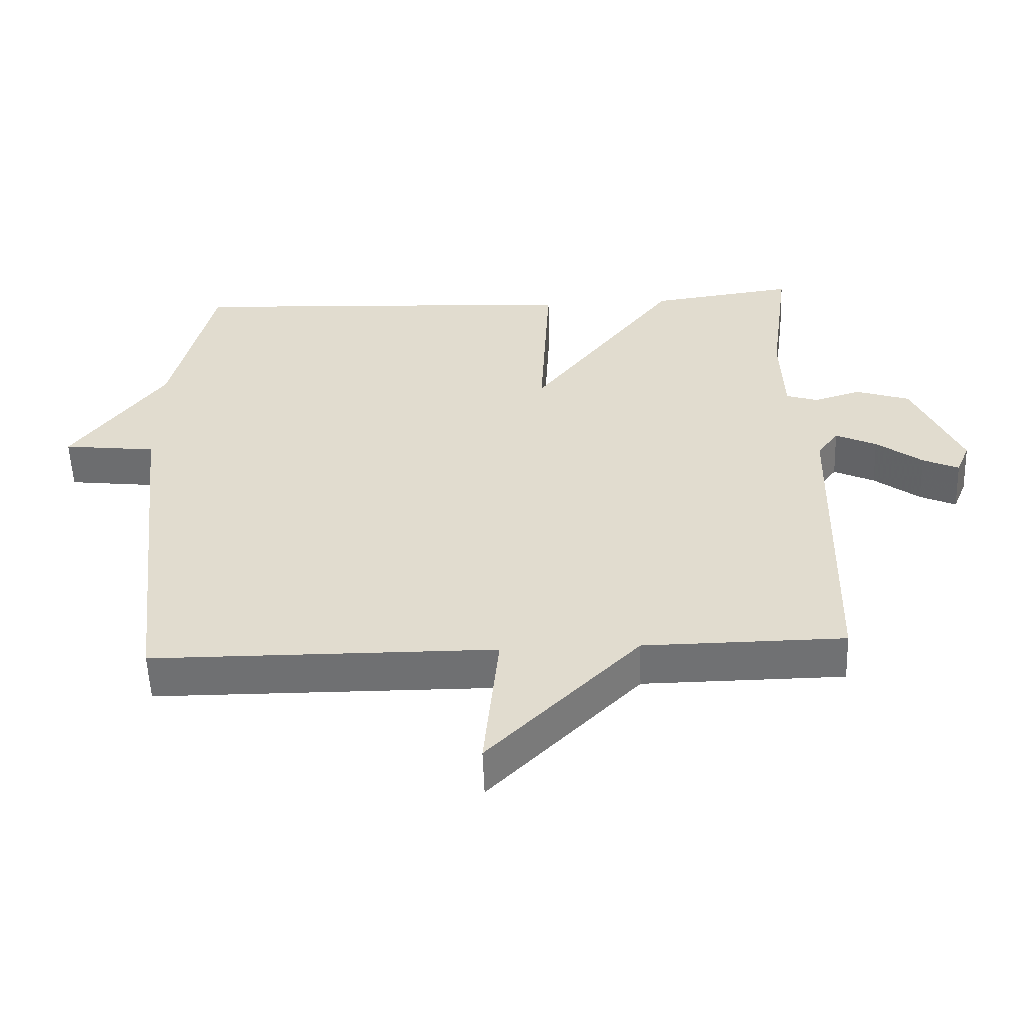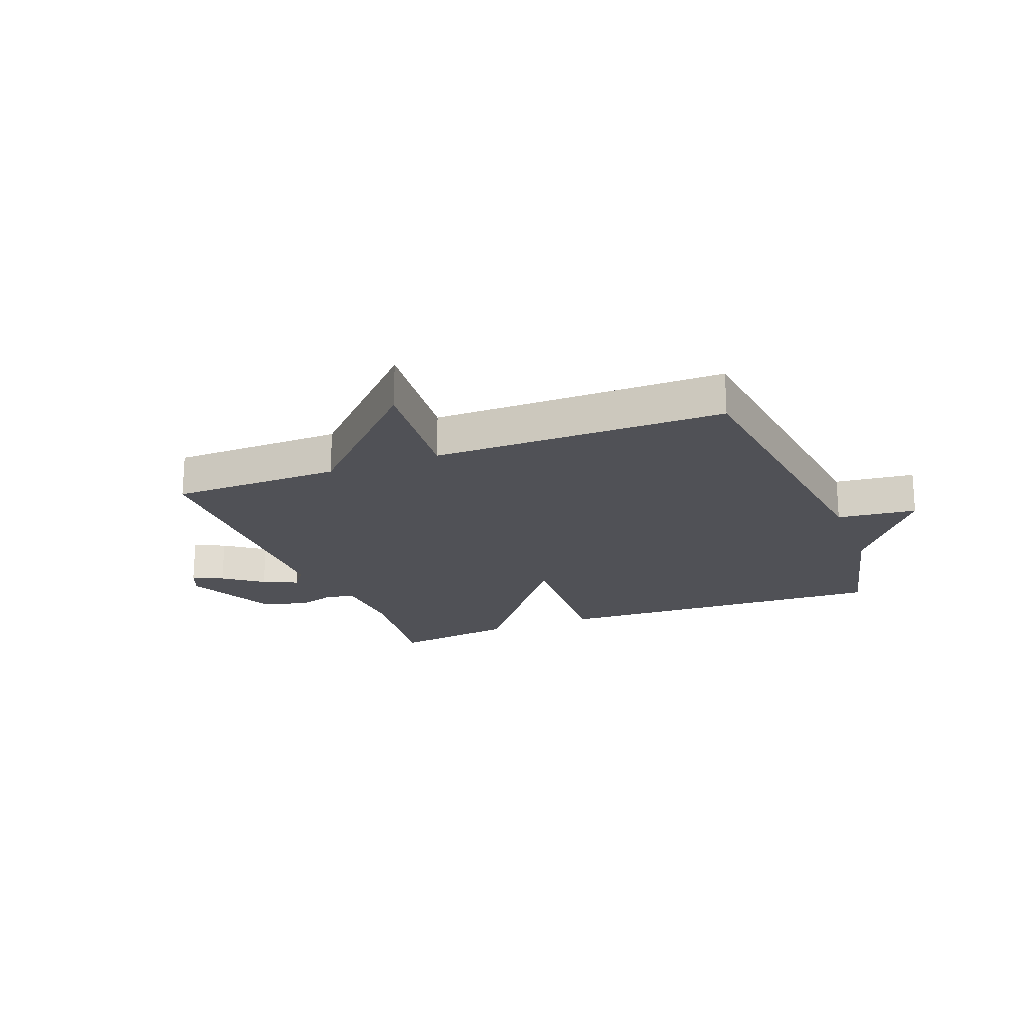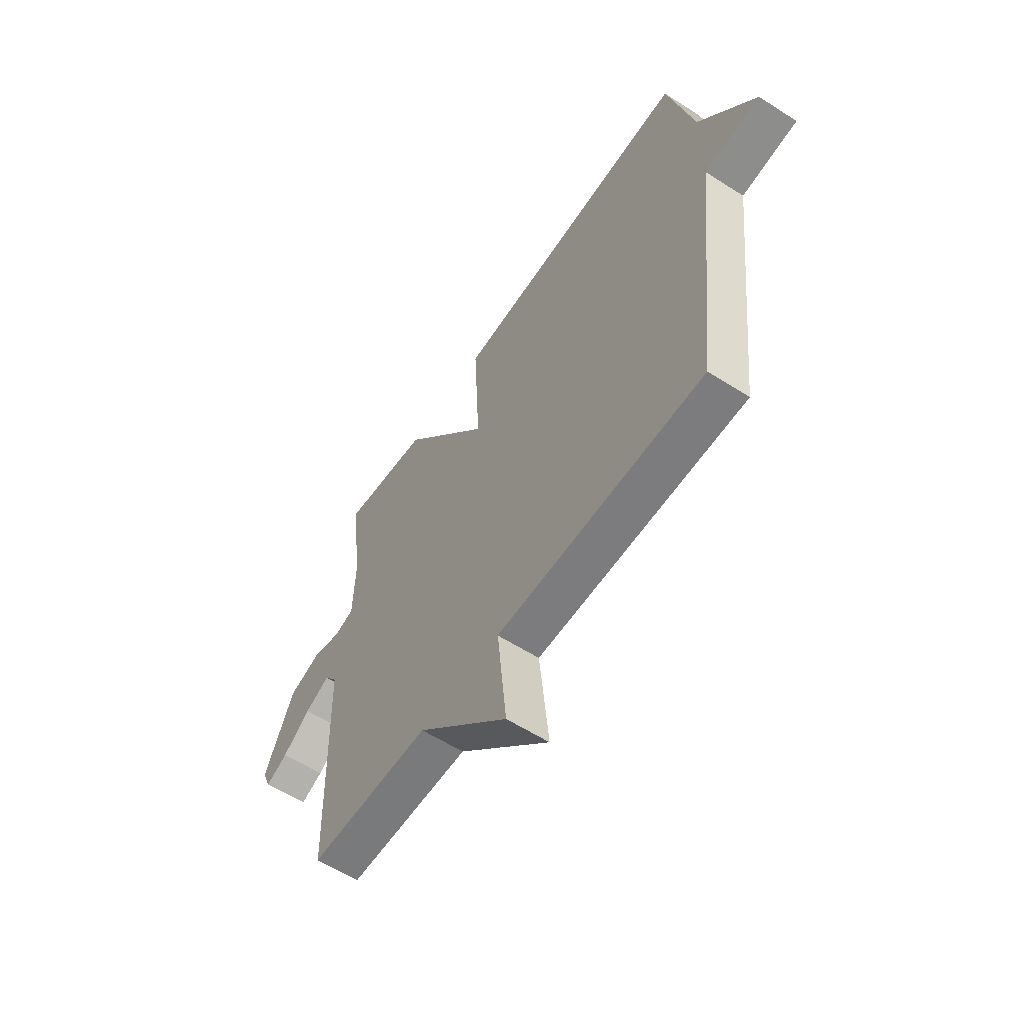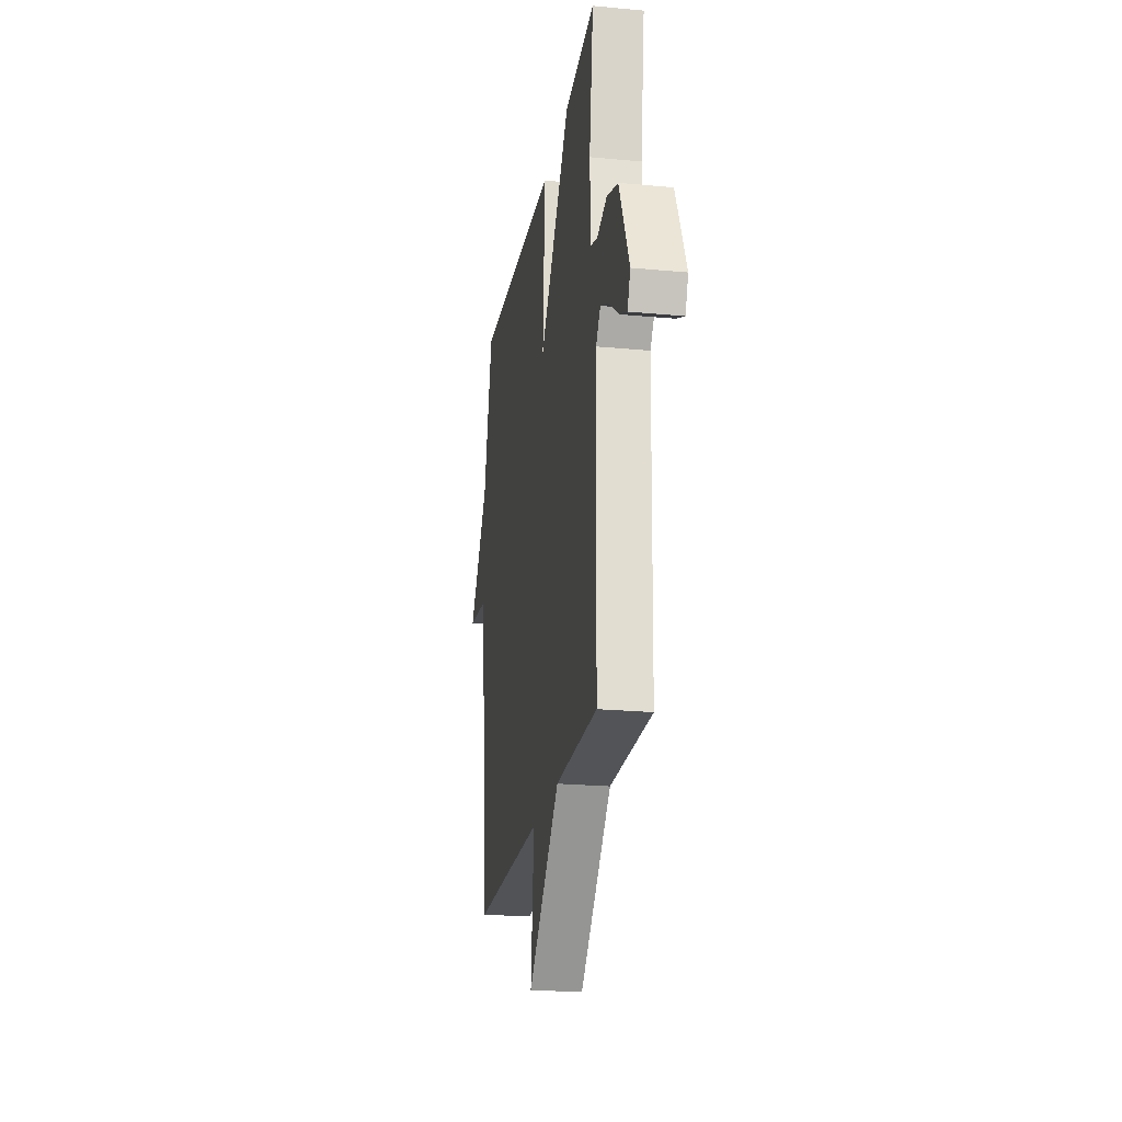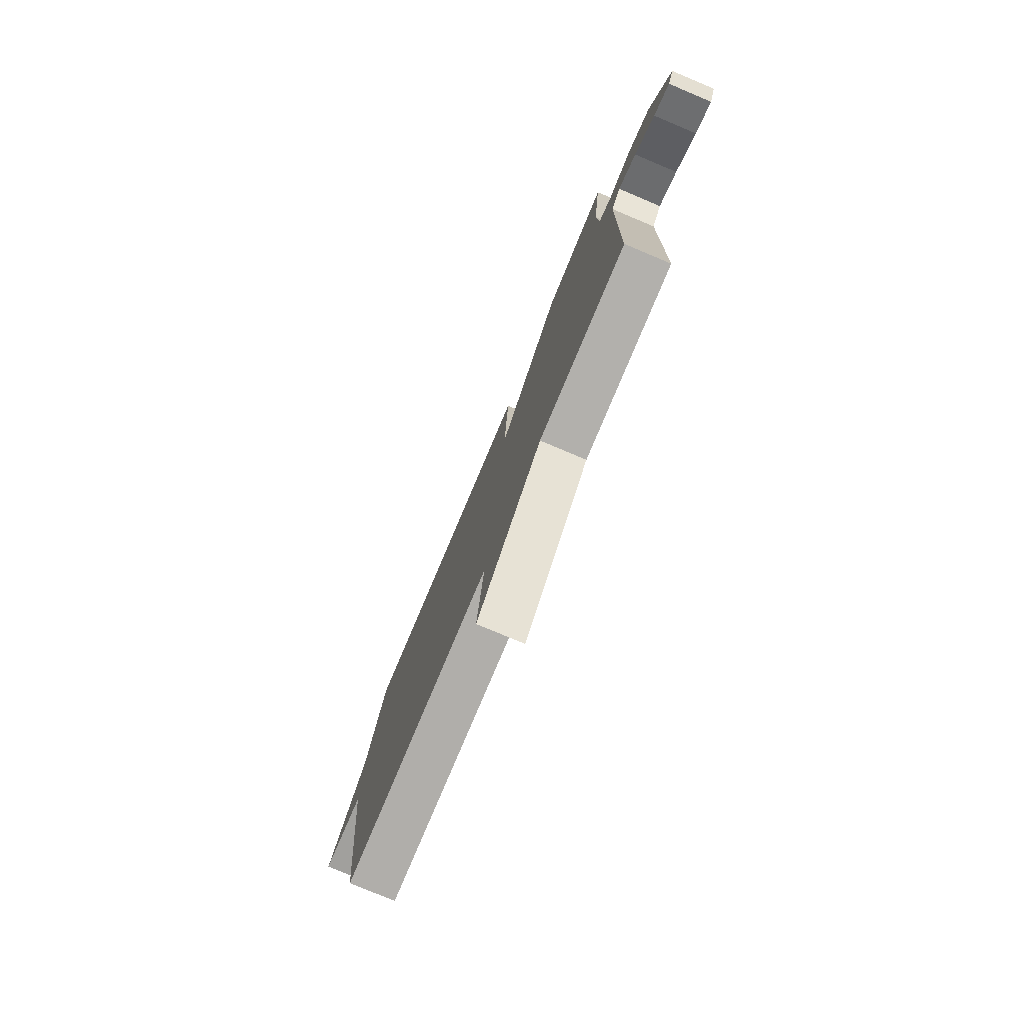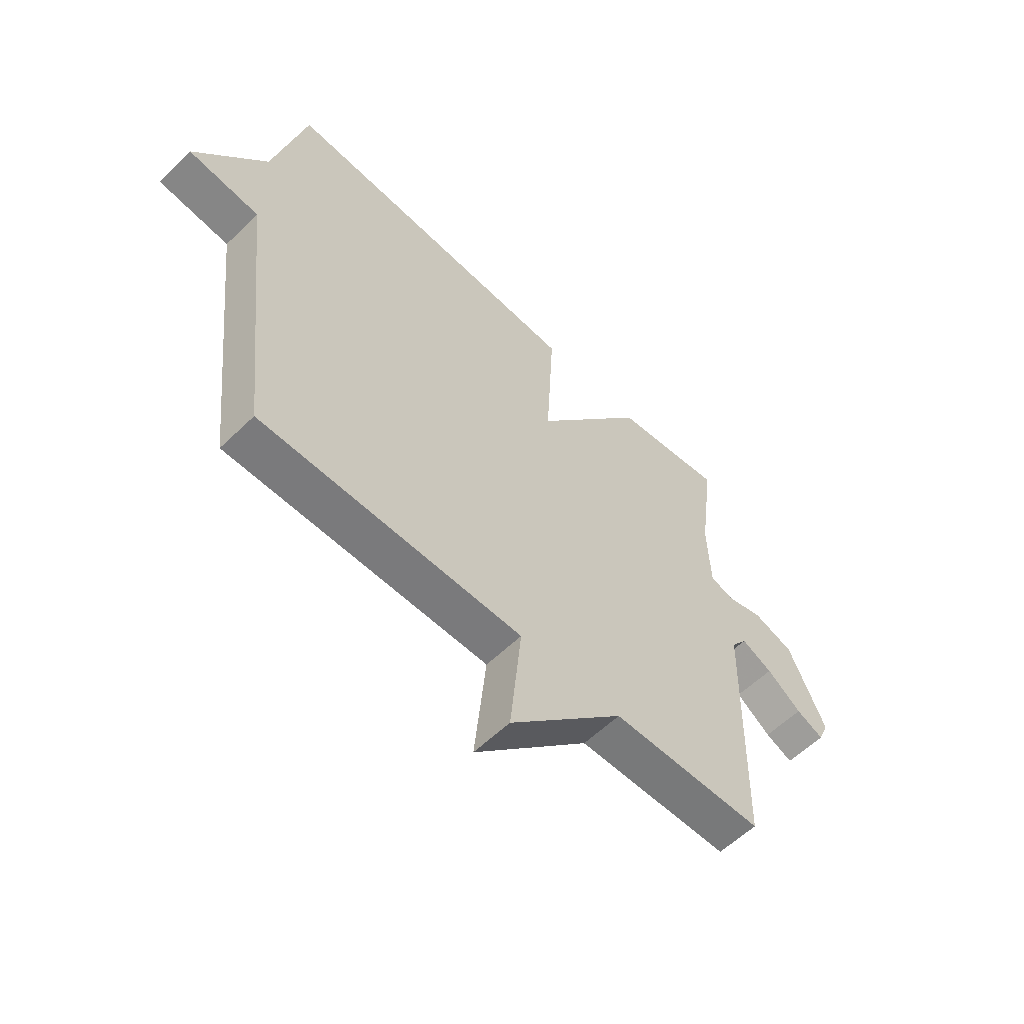
<metadata>
{"format":"obj","ext":"obj","renderer":"f3d","projection":"perspective","resolution":1024,"background":"white","views":[{"elev":-55.0,"azim":2.1,"up":"+Z"},{"elev":-20.3,"azim":-158.6,"up":"+Y"},{"elev":-58.6,"azim":-123.5,"up":"+Z"},{"elev":-22.2,"azim":80.7,"up":"+Z"},{"elev":-78.2,"azim":67.2,"up":"+Z"},{"elev":-58.0,"azim":-44.9,"up":"+Z"}]}
</metadata>
<code>
v 0.5 0.07 0.5
v 0.471 0.07 0.282
v 0.476 0.07 0.146
v 0.522 0.07 0.131
v 0.592 0.07 0.152
v 0.671 0.07 0.126
v 0.742 0.07 -0.031
v 0.722 0.07 -0.079
v 0.669 0.07 -0.055
v 0.602 0.07 -0.005
v 0.542 0.07 0.023
v 0.511 0.07 -0.019
v 0.5 0.07 -0.5
v 0.205 0.07 -0.503
v -0.017 0.07 -0.726
v 0.005 0.07 -0.503
v -0.5 0.07 -0.5
v -0.562 0.07 0.044
v -0.699 0.07 0.06
v -0.562 0.07 0.244
v -0.5 0.07 0.5
v 0.087 0.07 0.471
v 0.072 0.07 0.193
v 0.287 0.07 0.471
v 0.5 0 0.5
v 0.471 0 0.282
v 0.476 0 0.146
v 0.522 0 0.131
v 0.592 0 0.152
v 0.671 0 0.126
v 0.742 0 -0.031
v 0.722 0 -0.079
v 0.669 0 -0.055
v 0.602 0 -0.005
v 0.542 0 0.023
v 0.511 0 -0.019
v 0.5 0 -0.5
v 0.205 0 -0.503
v -0.017 0 -0.726
v 0.005 0 -0.503
v -0.5 0 -0.5
v -0.562 0 0.044
v -0.699 0 0.06
v -0.562 0 0.244
v -0.5 0 0.5
v 0.087 0 0.471
v 0.072 0 0.193
v 0.287 0 0.471
f 23 24 1 2
f 20 21 22 23
f 18 19 20 23
f 23 2 3
f 18 23 3
f 17 18 3
f 16 17 3
f 16 3 4
f 15 16 4
f 14 15 4
f 12 13 14
f 12 14 4 5
f 11 12 5
f 5 6 7
f 11 5 7
f 10 11 7
f 7 8 9 10
f 26 25 48 47
f 47 46 45 44
f 47 44 43 42
f 27 26 47
f 27 47 42
f 27 42 41
f 27 41 40
f 28 27 40
f 28 40 39
f 28 39 38
f 38 37 36
f 29 28 38 36
f 29 36 35
f 31 30 29
f 31 29 35
f 31 35 34
f 34 33 32 31
f 1 25 26 2
f 2 26 27 3
f 3 27 28 4
f 4 28 29 5
f 5 29 30 6
f 6 30 31 7
f 7 31 32 8
f 8 32 33 9
f 9 33 34 10
f 10 34 35 11
f 11 35 36 12
f 12 36 37 13
f 13 37 38 14
f 14 38 39 15
f 15 39 40 16
f 16 40 41 17
f 17 41 42 18
f 18 42 43 19
f 19 43 44 20
f 20 44 45 21
f 21 45 46 22
f 22 46 47 23
f 23 47 48 24
f 24 48 25 1

</code>
